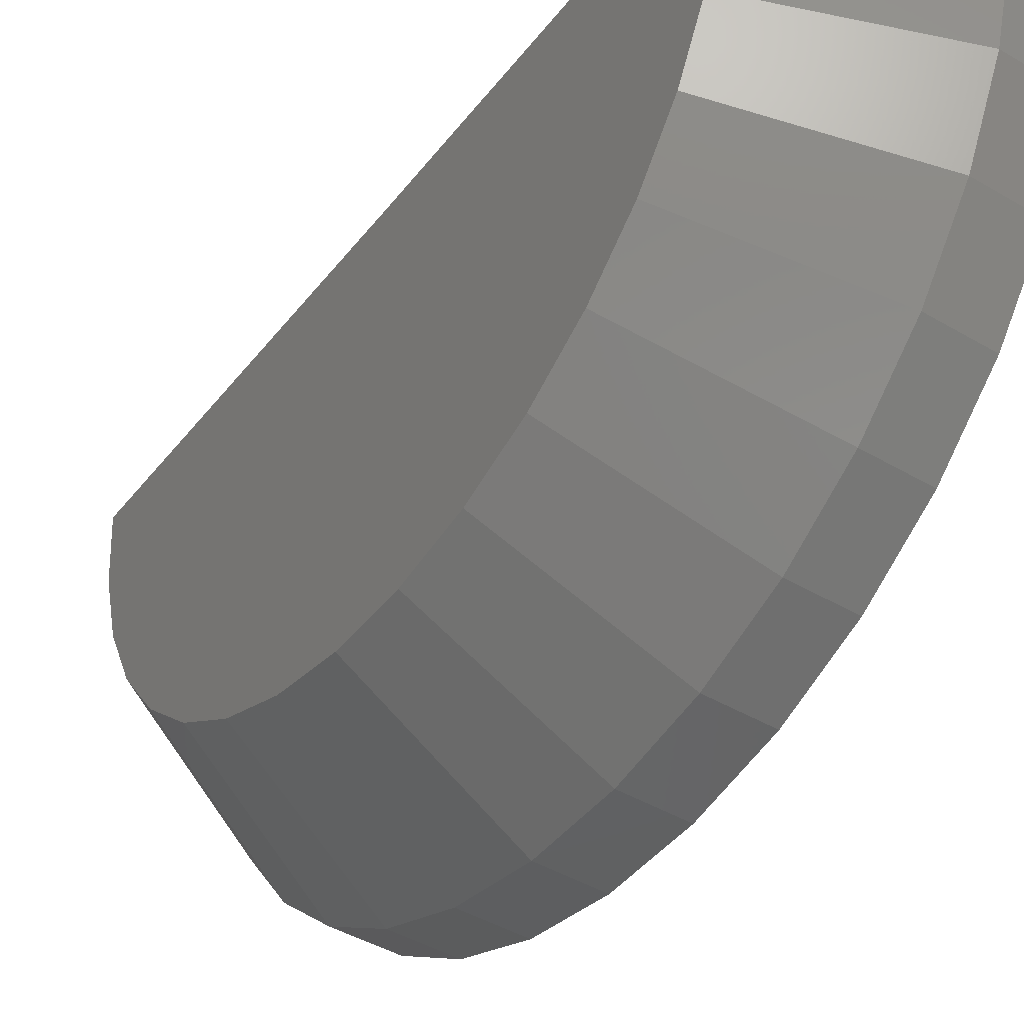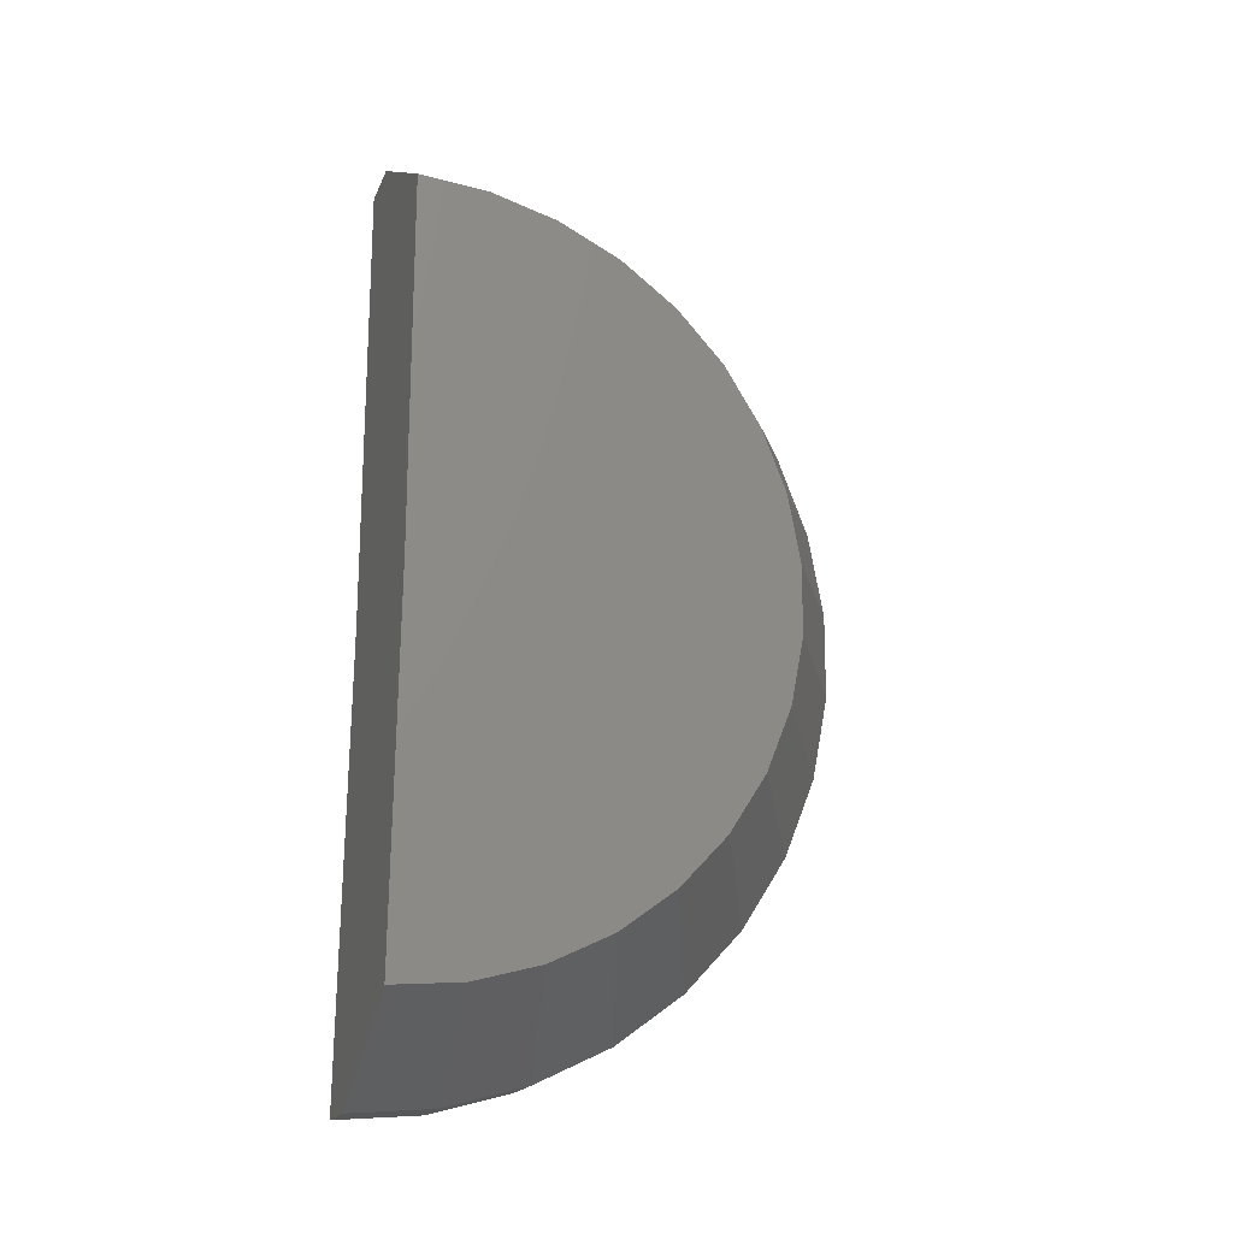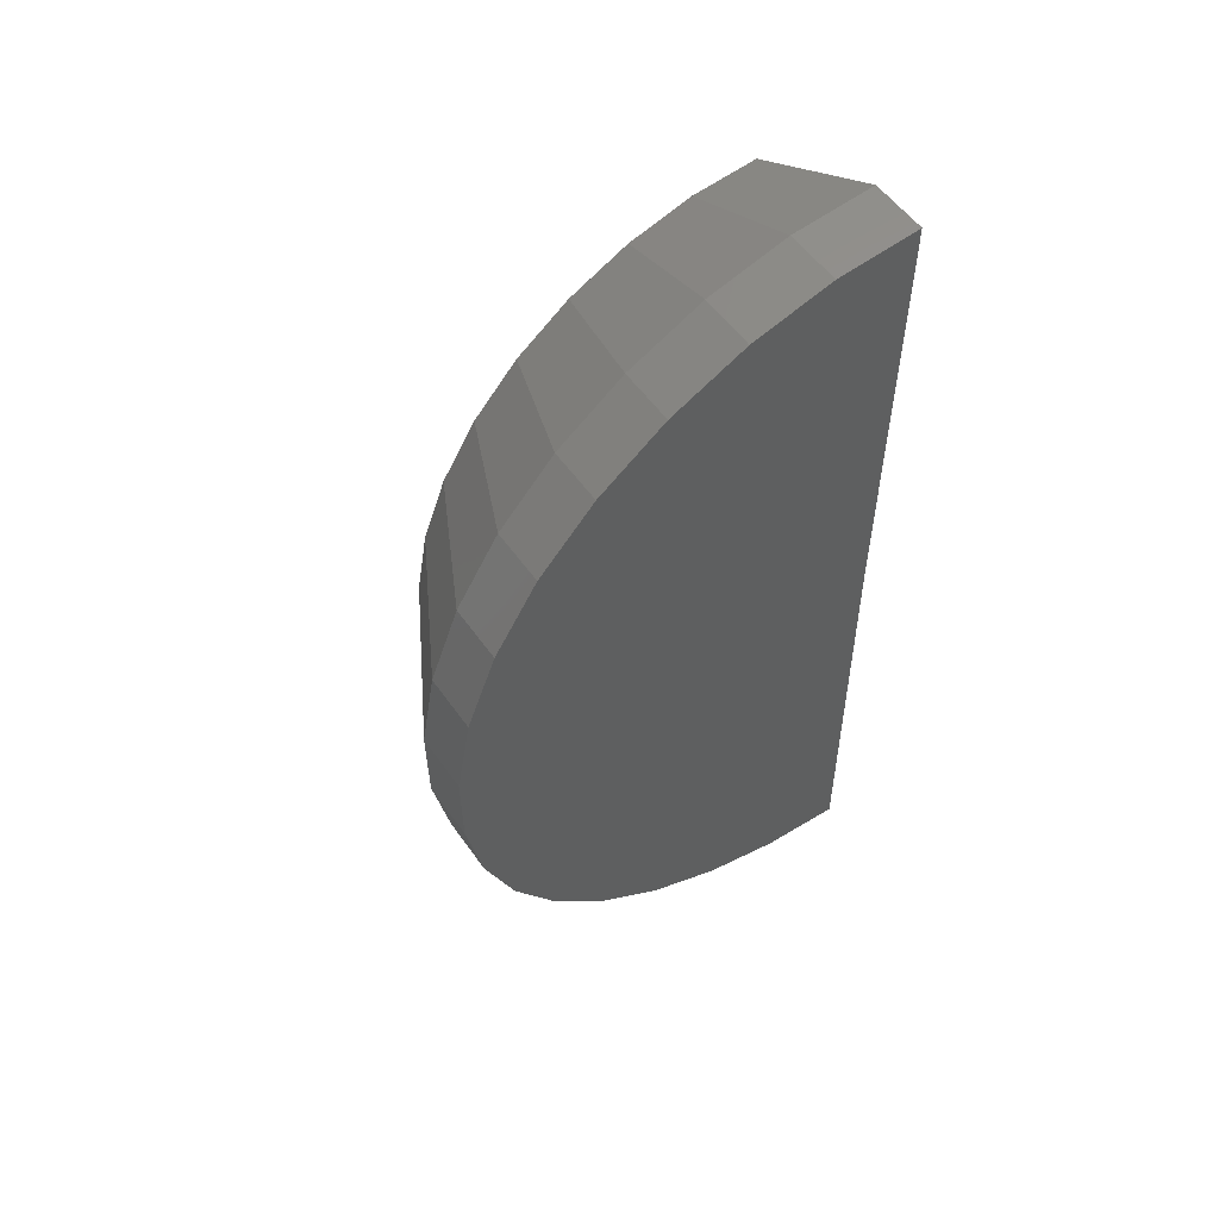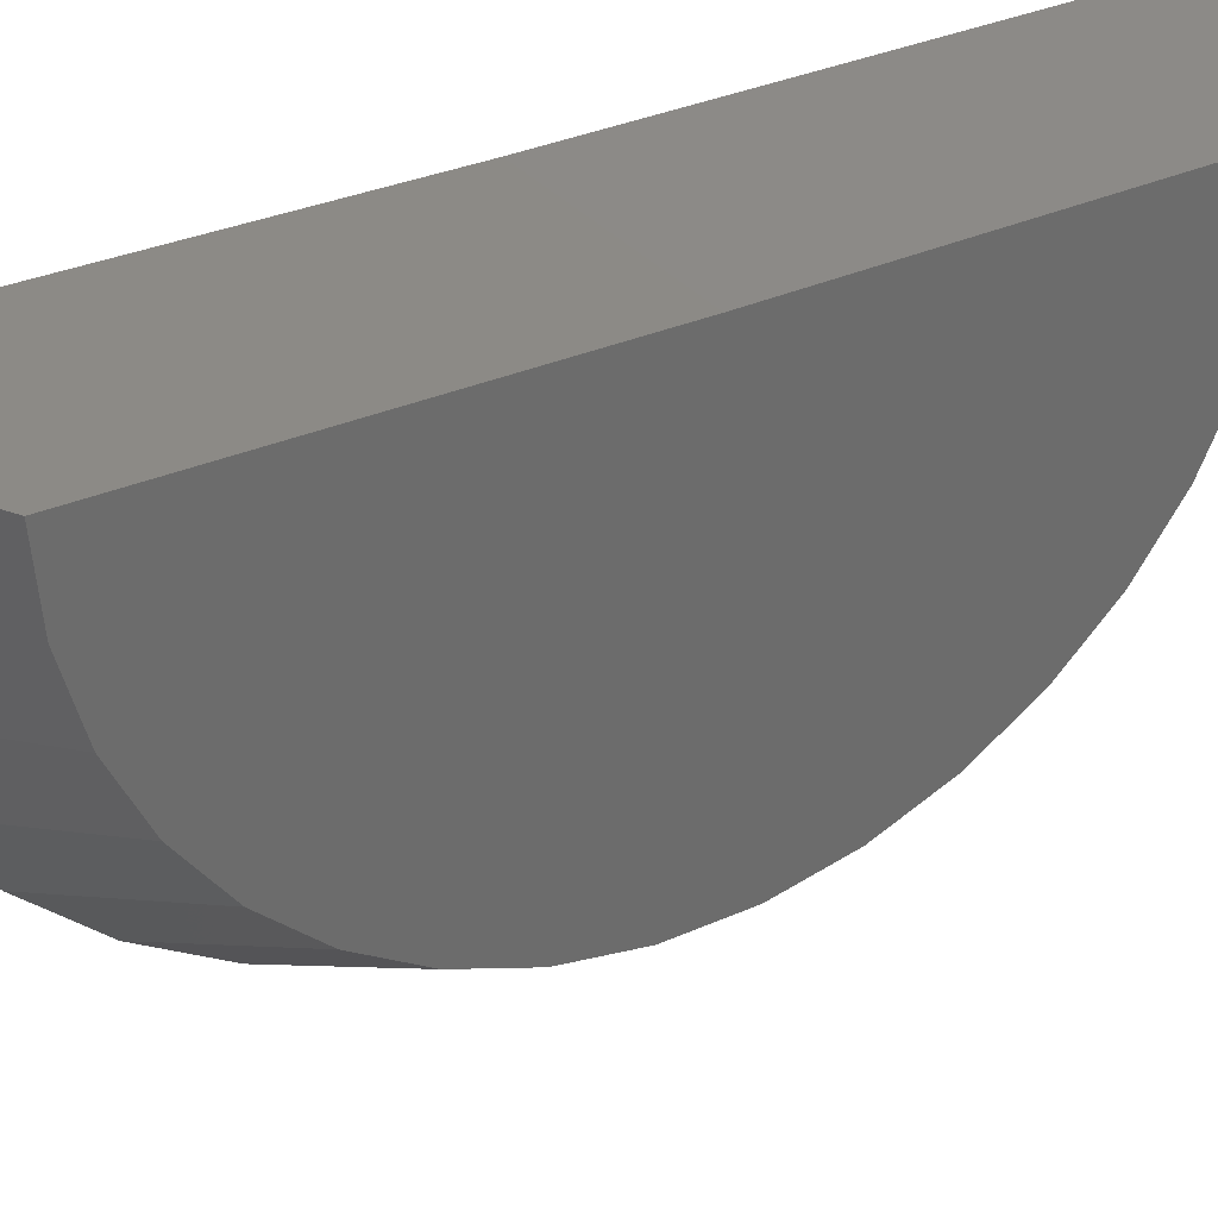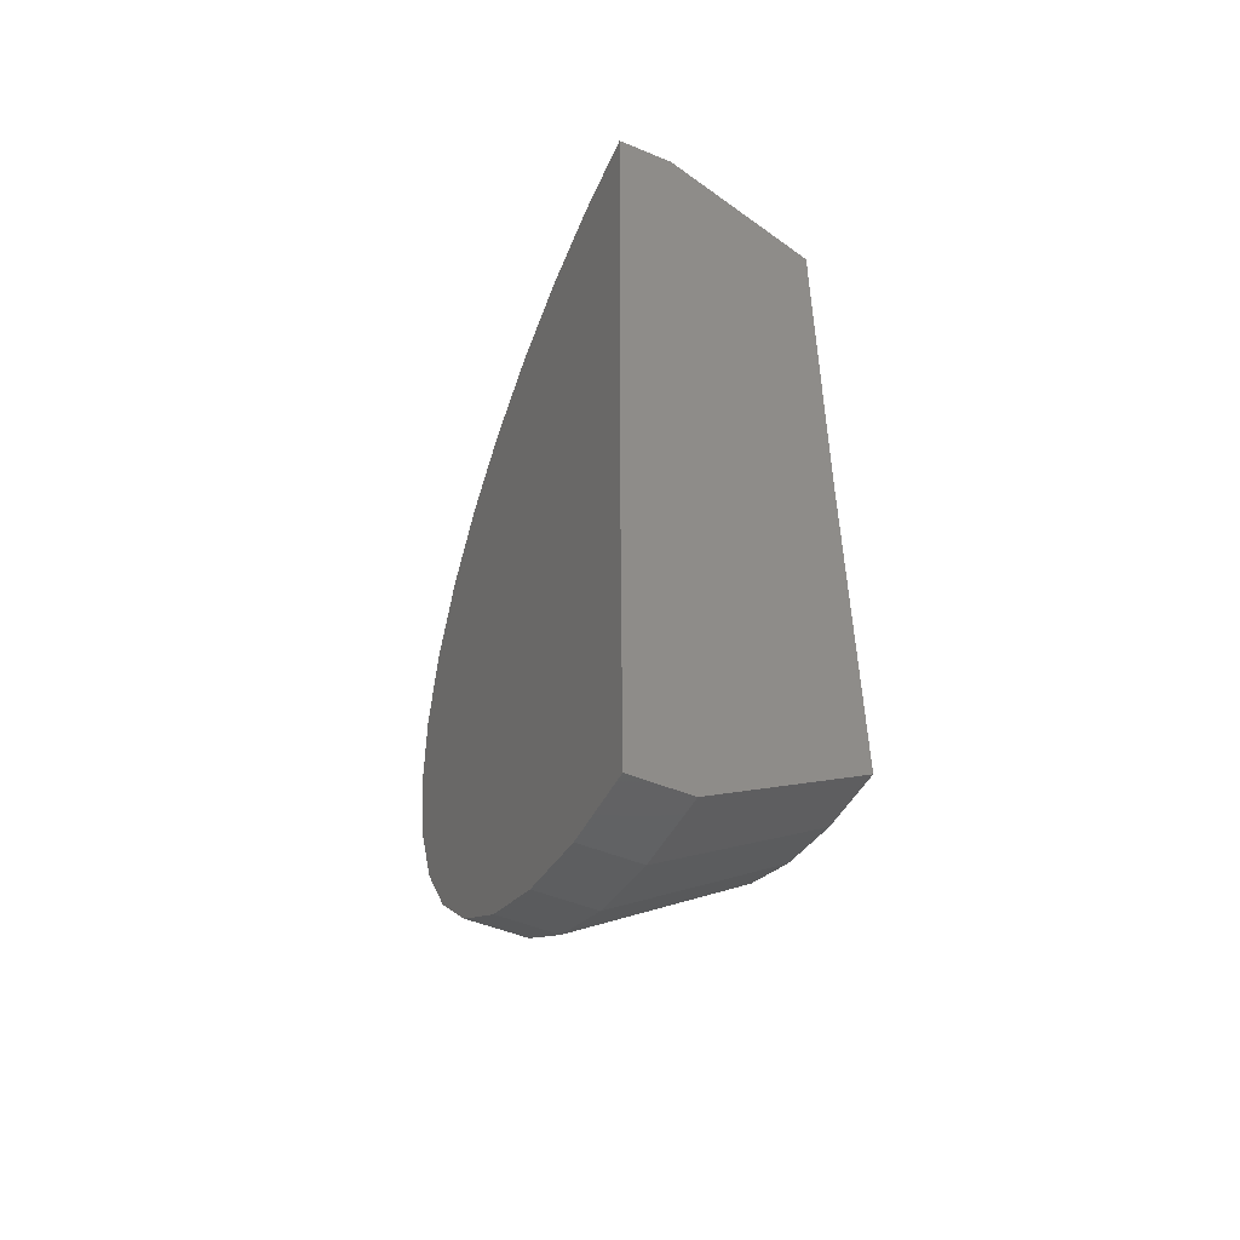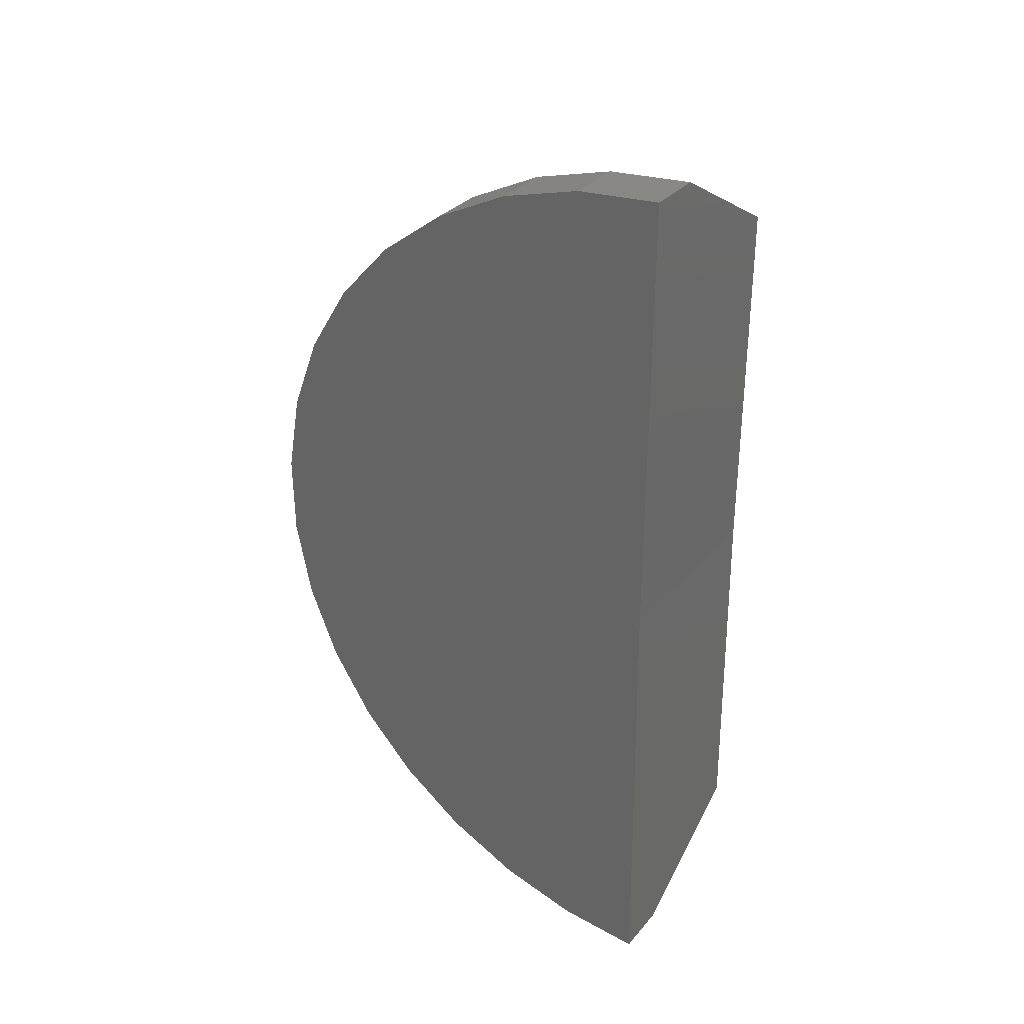
<metadata>
{"format":"stl","ext":"stl","renderer":"f3d","projection":"perspective","resolution":1024,"background":"white","views":[{"elev":-43.8,"azim":-34.8,"up":"+Y"},{"elev":-18.9,"azim":-108.0,"up":"+Z"},{"elev":54.9,"azim":55.4,"up":"+Z"},{"elev":32.3,"azim":-122.6,"up":"+Y"},{"elev":-49.4,"azim":155.4,"up":"+Z"},{"elev":32.2,"azim":123.4,"up":"+Z"}]}
</metadata>
<code>
# stl→obj: 74 verts, 144 faces
v -0.3331 0.009432 -0.9531
v -0.4299 0.009432 -0.9531
v -0.3331 0.008241 -0.8564
v -0.6797 0.007645 -0.808
v -0.3331 3.847e-17 -0.1875
v -0.6797 0 -0.1875
v -0.3331 8.098e-17 0.5781
v -0.3331 7.561e-17 0.4814
v -0.4299 7.024e-17 0.5781
v -0.6797 3.445e-17 0.4331
v -0.6797 -0.6175 -0.2488
v -0.6797 -0.6182 -0.1338
v -0.6797 -0.5977 -0.02071
v -0.6797 -0.5567 0.08669
v -0.6797 -0.4966 0.1847
v -0.6797 -0.4194 0.2699
v -0.6797 -0.3278 0.3394
v -0.6797 -0.225 0.3908
v -0.6797 -0.1145 0.4224
v -0.6797 -0.1069 -0.7988
v -0.6797 -0.2179 -0.7686
v -0.6797 -0.3213 -0.7184
v -0.6797 -0.4137 -0.65
v -0.6797 -0.4919 -0.5658
v -0.6797 -0.5533 -0.4685
v -0.6797 -0.5956 -0.3616
v -0.4299 -0.6868 0.1508
v -0.4299 -0.6126 0.2717
v -0.4299 -0.5174 0.3768
v -0.4299 -0.4045 0.4626
v -0.4299 -0.2776 0.526
v -0.4299 -0.1412 0.565
v -0.4299 -0.6826 -0.5342
v -0.4299 -0.6069 -0.6542
v -0.4299 -0.5104 -0.7581
v -0.4299 -0.3964 -0.8425
v -0.4299 -0.2688 -0.9044
v -0.4299 -0.1319 -0.9417
v -0.4299 -0.7349 -0.4024
v -0.4299 -0.7619 -0.2631
v -0.4299 -0.7628 -0.1213
v -0.4299 -0.7375 0.01828
v -0.3331 -0.1319 -0.9417
v -0.3331 -0.2688 -0.9044
v -0.3331 -0.3964 -0.8425
v -0.3331 -0.5104 -0.7581
v -0.3331 -0.6069 -0.6542
v -0.3331 -0.6826 -0.5342
v -0.3331 -0.7349 -0.4024
v -0.3331 -0.7619 -0.2631
v -0.3331 -0.7628 -0.1213
v -0.3331 -0.7375 0.01828
v -0.3331 -0.6868 0.1508
v -0.3331 -0.6126 0.2717
v -0.3331 -0.5174 0.3768
v -0.3331 -0.4045 0.4626
v -0.3331 -0.2776 0.526
v -0.3331 -0.1412 0.565
v -0.3331 -0.1234 0.4699
v -0.3331 -0.5353 0.2137
v -0.3331 -0.6001 0.1081
v -0.3331 -0.4521 0.3055
v -0.3331 -0.3534 0.3805
v -0.3331 -0.2425 0.4359
v -0.3331 -0.6443 -0.007709
v -0.3331 -0.6664 -0.1296
v -0.3331 -0.6656 -0.2536
v -0.3331 -0.642 -0.3752
v -0.3331 -0.5964 -0.4904
v -0.3331 -0.5303 -0.5952
v -0.3331 -0.446 -0.6861
v -0.3331 -0.3463 -0.7598
v -0.3331 -0.2348 -0.8138
v -0.3331 -0.1153 -0.8464
f 1 2 3
f 3 2 4
f 3 4 5
f 5 4 6
f 7 8 9
f 9 8 10
f 8 5 10
f 10 5 6
f 6 4 11
f 6 11 12
f 6 12 13
f 6 13 14
f 6 14 15
f 6 15 16
f 6 16 17
f 6 17 18
f 6 18 19
f 6 19 10
f 4 20 21
f 4 21 22
f 4 22 23
f 4 23 24
f 4 24 25
f 4 25 26
f 4 26 11
f 14 27 15
f 15 27 28
f 15 28 16
f 16 28 29
f 16 29 17
f 17 29 30
f 17 30 18
f 18 30 31
f 18 31 19
f 19 31 32
f 19 32 10
f 10 32 9
f 33 25 34
f 34 25 24
f 34 24 35
f 35 24 23
f 35 23 36
f 36 23 22
f 36 22 37
f 37 22 21
f 37 21 38
f 38 21 20
f 38 20 2
f 2 20 4
f 25 33 26
f 26 33 39
f 26 39 11
f 11 39 40
f 11 40 12
f 12 40 41
f 12 41 13
f 13 41 42
f 13 42 14
f 14 42 27
f 2 1 38
f 38 1 43
f 38 43 37
f 37 43 44
f 37 44 36
f 36 44 45
f 36 45 35
f 35 45 46
f 35 46 34
f 34 46 47
f 34 47 33
f 33 47 48
f 33 48 39
f 39 48 49
f 39 49 40
f 40 49 50
f 40 50 41
f 41 50 51
f 41 51 42
f 42 51 52
f 42 52 27
f 27 52 53
f 27 53 28
f 28 53 54
f 28 54 29
f 29 54 55
f 29 55 30
f 30 55 56
f 30 56 31
f 31 56 57
f 31 57 32
f 32 57 58
f 32 58 9
f 9 58 7
f 57 56 59
f 60 53 61
f 7 58 8
f 8 58 57
f 8 57 59
f 53 60 54
f 54 60 62
f 54 62 55
f 55 62 63
f 55 63 56
f 56 63 64
f 56 64 59
f 61 53 65
f 65 53 52
f 65 52 66
f 66 52 51
f 66 51 67
f 67 51 50
f 67 50 68
f 68 50 49
f 68 49 69
f 69 49 48
f 69 48 70
f 70 48 47
f 70 47 71
f 71 47 72
f 72 47 46
f 72 46 73
f 73 46 45
f 73 45 74
f 74 45 44
f 3 74 1
f 1 74 44
f 1 44 43
f 5 8 59
f 5 59 64
f 5 64 63
f 5 63 62
f 5 62 60
f 5 60 61
f 5 61 65
f 5 65 66
f 5 66 67
f 5 67 3
f 3 67 68
f 3 68 69
f 3 69 70
f 3 70 71
f 3 71 72
f 3 72 73
f 3 73 74

</code>
